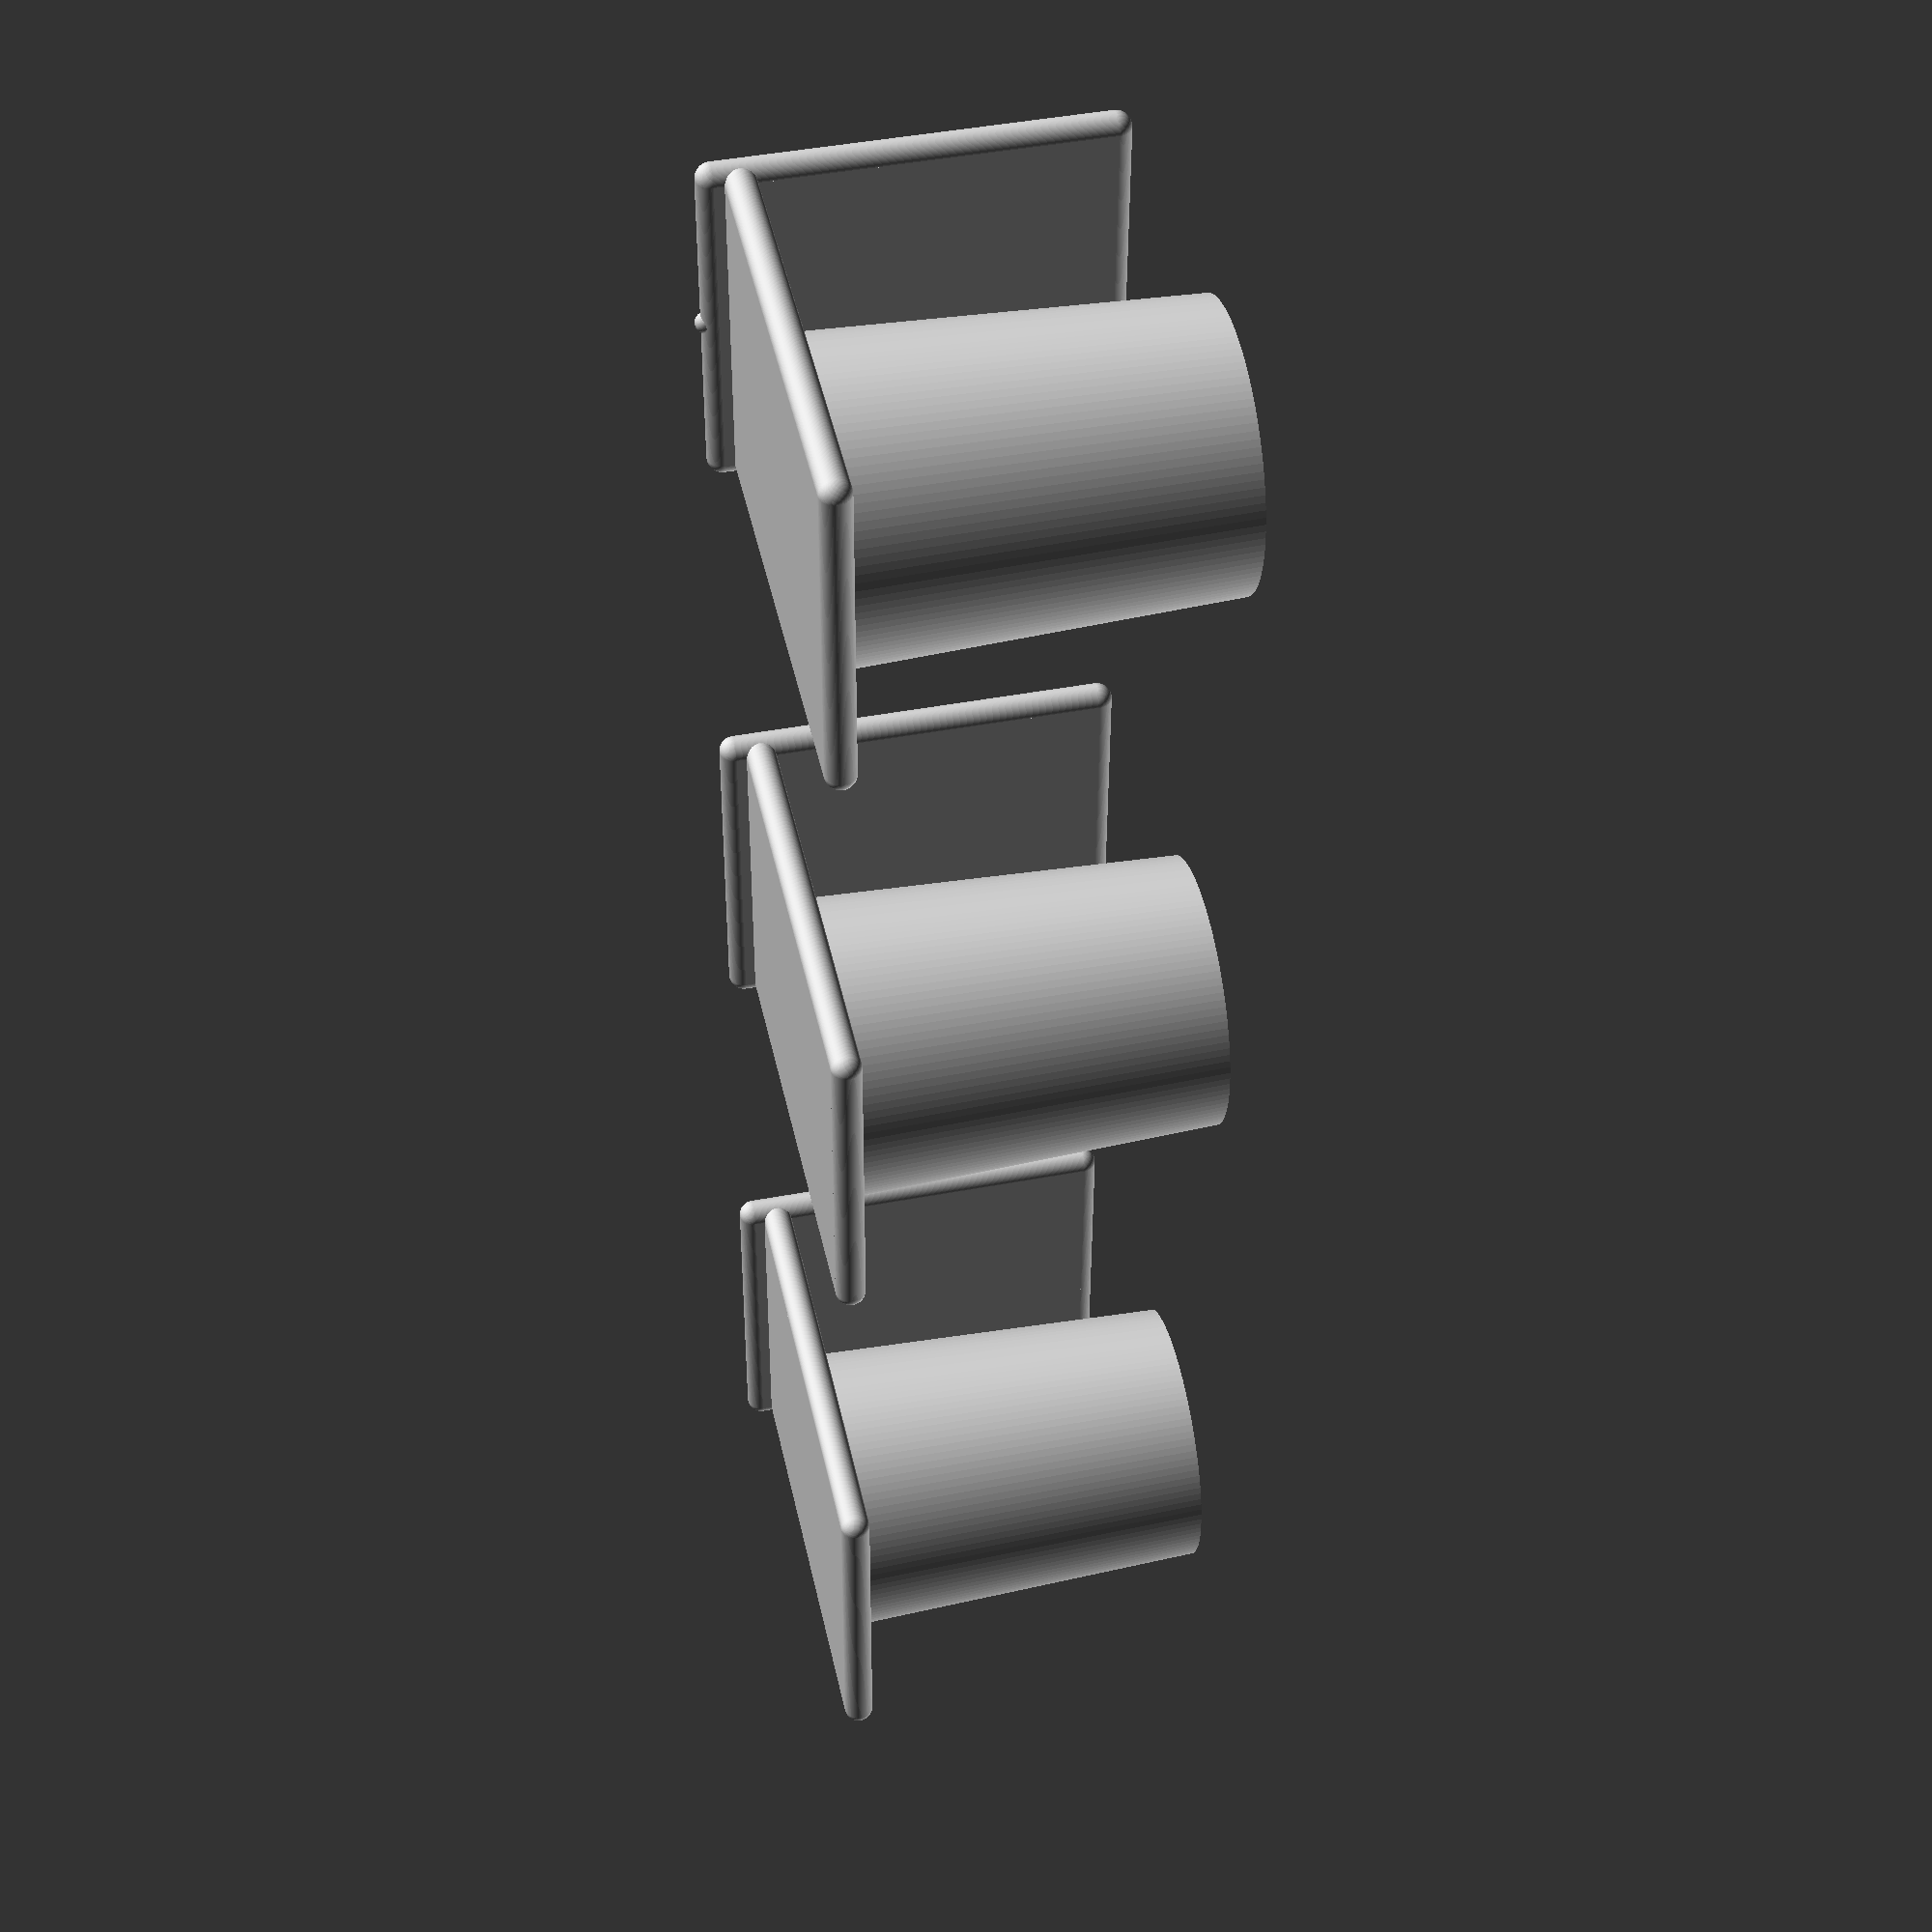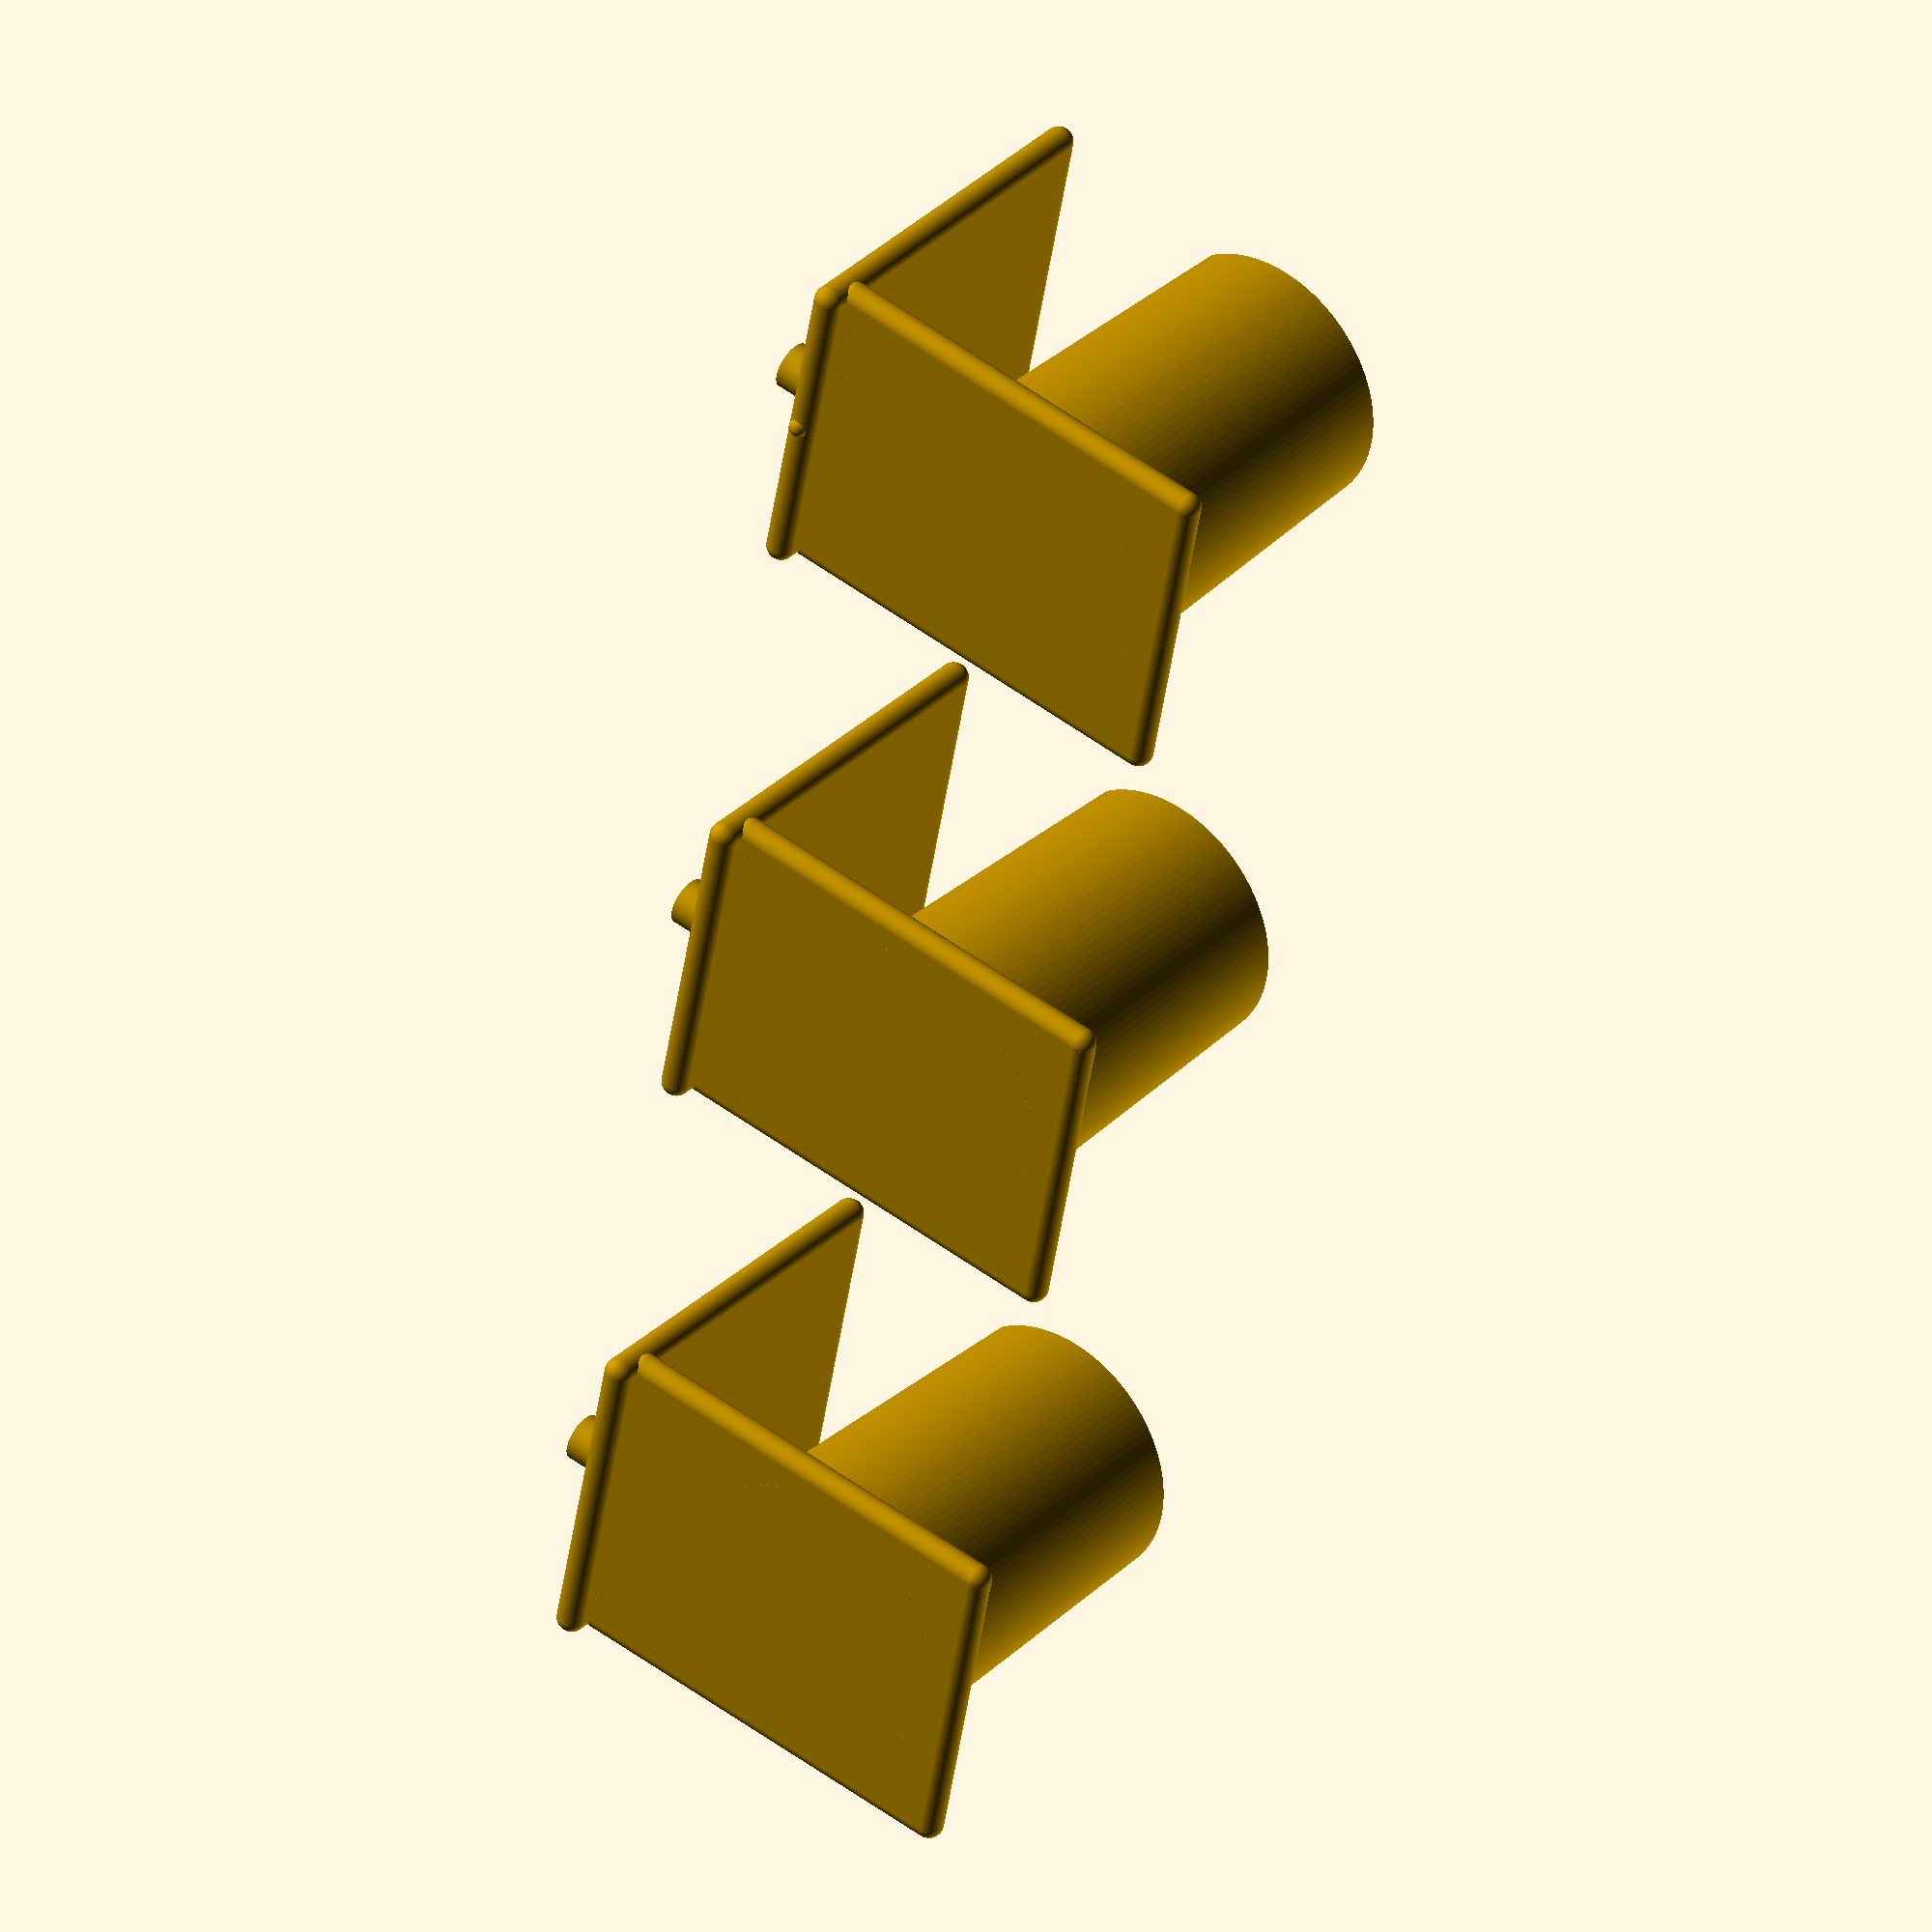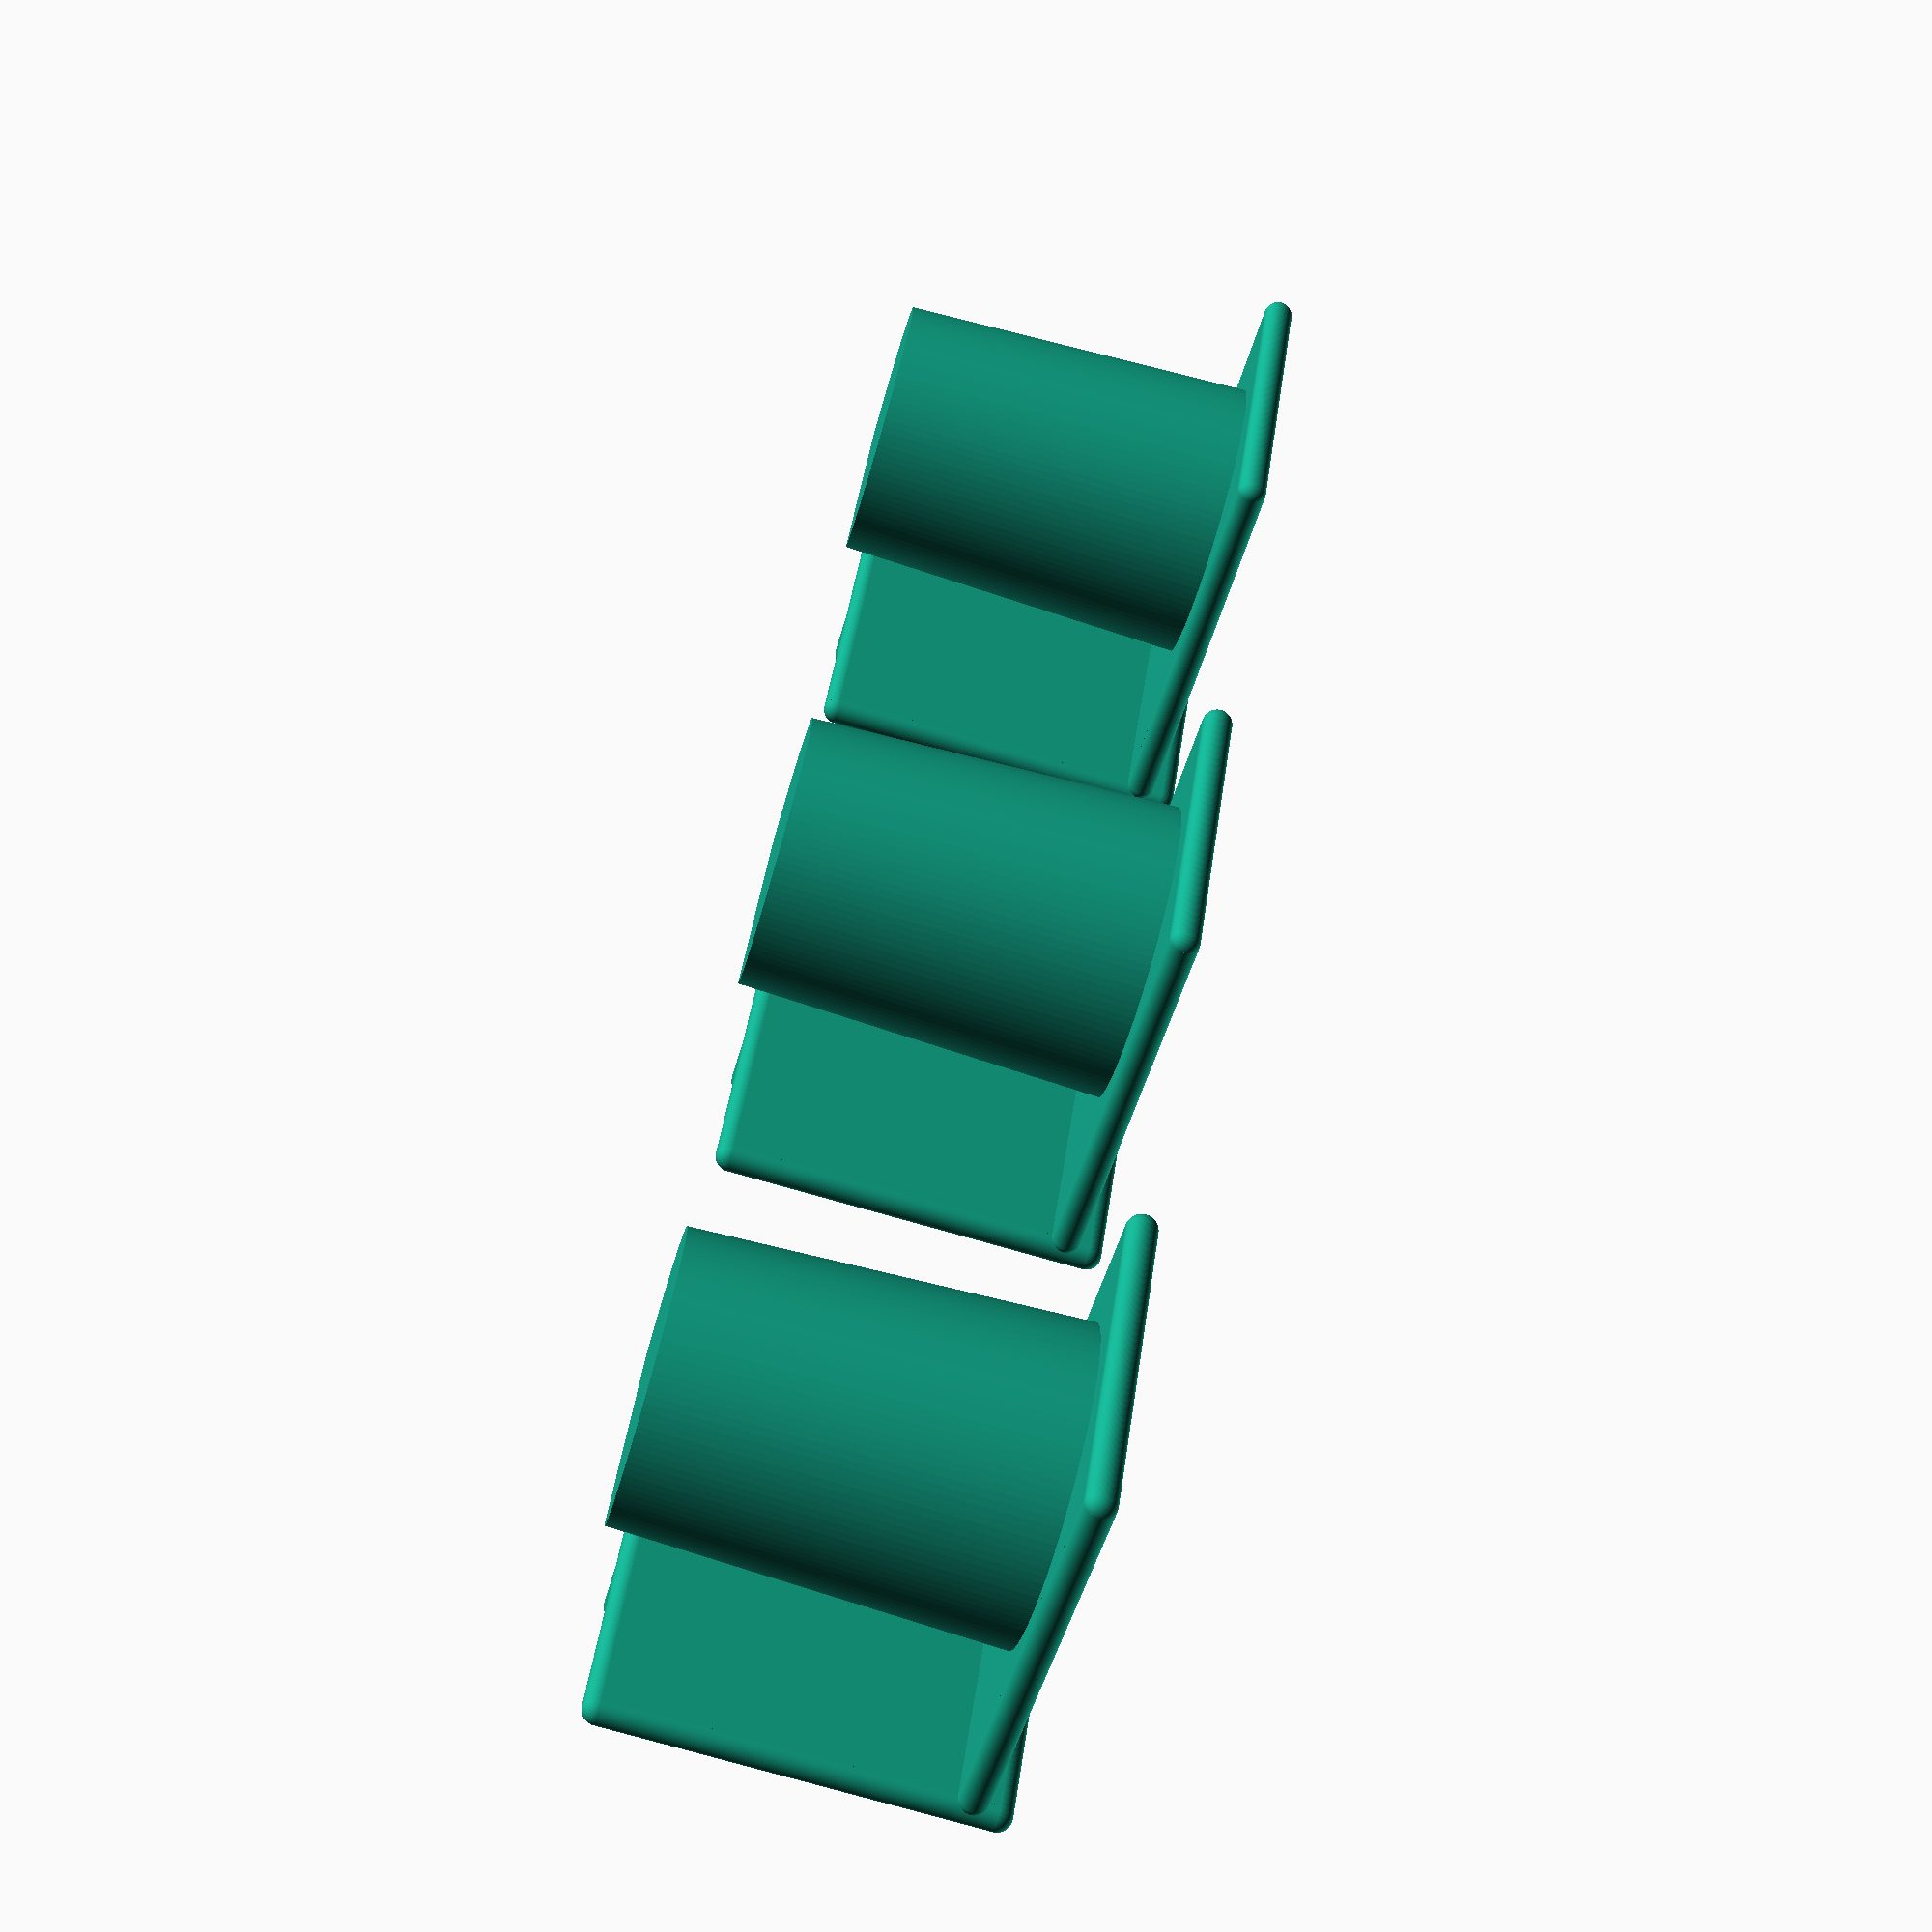
<openscad>
$fs = 0.1;
$fa = 3;
$epsilon = 0.01;

peg_radius = 2.45;
board_thickness = 1;
peg_dist = 25;
peg_offset = peg_dist + peg_radius * 2;
peg_offset_v1 = 40;

/**
 * Utility to create rounded cube (not centered)
 */
module rounded_cube(size, radius=0) {
    union() {
        //body
        translate([radius, radius, radius])
        cube([size[0] - radius*2, size[1] - radius*2, size[2] - radius*2]);
        
        translate([0, radius, radius])
        cube([size[0], size[1] - radius*2, size[2] - radius*2]);
        translate([radius, 0, radius])
        cube([size[0] - radius*2, size[1], size[2] - radius*2]);
        translate([radius, radius, 0])
        cube([size[0] - radius*2, size[1] - radius*2, size[2]]);
        
        //edge
        for(x = [radius, size[0] - radius]) {
            for(y = [radius, size[1] - radius]) {
                translate([x, y, radius])
                cylinder(h = size[2] - radius*2, r = radius);
            }
        }
        for(y = [radius, size[1] - radius]) {
            for(z = [radius, size[2] - radius]) {
                translate([radius, y, z])
                rotate([0, 90, 0])
                cylinder(h = size[0] - radius*2, r = radius);
            }
        }
        for(x = [radius, size[0] - radius]) {
            for(z = [radius, size[2] - radius]) {
                translate([x, radius, z])
                rotate([-90, 0, 0])
                cylinder(h = size[1] - radius*2, r = radius);
            }
        }
        
        //corner
        for(x = [radius, size[0] - radius]) {
            for(y = [radius, size[1] - radius]) {
                for(z = [radius, size[2] - radius]) {
                    translate([x, y, z])
                    sphere(r = radius);
                }
            }
        }
    }
}

/**
 * Utility to create rounded cylinder (not centered)
 */
module rounded_cylinder(h, r) {
    union() {
        translate([0, 0, r])
        cylinder(h = h - 2*r, r=r);
        
        translate([0, 0, r])
        sphere(r = r);
        
        translate([0, 0, h - r])
        sphere(r = r);
    }
}

/*
 * Position: z-axis
 * Zero point: peg2
 * Direction: x-axis
 */
module hook(extra_length=0) {
    peg1_length = 5;
    peg2_length = max(board_thickness*3, 5);
    peg1_angle = atan((peg_dist-board_thickness)/peg2_length);
    
    // Peg 1
    translate([-extra_length, 0, peg_offset])
    rotate([0, 90, 0])
    cylinder(h = peg_radius+board_thickness + extra_length, r = peg_radius);
    
    translate([peg_radius+board_thickness, 0, peg_offset])
    rotate([0, 90 + peg1_angle, 0])
    cylinder(h = peg1_length, r = peg_radius);
    
    translate([peg_radius+board_thickness, 0, peg_offset])
    sphere(r = peg_radius);
    
    // Peg 2
    translate([-extra_length, 0, 0])
    rotate([0, 90, 0])
    cylinder(h = peg2_length + extra_length, r = peg_radius);
}

/* Position: z-axis
 * Zero point: bottom
 * Direction: x-axis
 */
module simple_hook() {
    stabilizer_width = peg_radius*3;
    stabilizer_height = peg_offset*0.5;
    
    // Hook
    translate([peg_radius, 0, 0])
    hook(peg_radius);
    
    // V
    cylinder(h = peg_offset, r = peg_radius);
    
    // V Stabilizer
    translate([peg_radius*0.5, -stabilizer_width/2, (peg_offset-stabilizer_height)*0.25])
    rounded_cube([peg_radius*0.25, stabilizer_width, stabilizer_height], radius=peg_radius/4);
    
    // Connector 1
    translate([0, 0, peg_offset])
    sphere(r = peg_radius);
    
    // Connector 2
    translate([0, 0, 0])
    sphere(r = peg_radius);
}

/* Position: z-axis
 * Zero point: middle bottom
 * Direction: x-axis
 */
module flat_hook1(width, thickness, extra_height=0) {
    round_radius = thickness/2;
    height = peg_offset + peg_radius*2 + extra_height;
    
    // Hook
    translate([thickness/2, 0, extra_height])
    hook(thickness/2);
    
    // Flat
    translate([-thickness/2, -width/2, -peg_radius])
    rounded_cube([thickness, width, height], round_radius);
}

/* Position: z-axis
 * Zero point: middle bottom
 * Direction: x-axis
 */
module flat_hook2(hook_offset, width, thickness, extra_height=0) {
    round_radius = thickness/2;
    height = peg_offset + peg_radius*2 + extra_height;
    
    // Hook 1
    translate([thickness/2, -hook_offset/2, extra_height])
    hook(thickness/2);
    
    // Hook 2
    translate([thickness/2, hook_offset/2, extra_height])
    hook(thickness/2);
    
    // Flat
    translate([-thickness/2, -width/2, -peg_radius])
    rounded_cube([thickness, width, height], round_radius);
}

module hook_hole_filler() {
    thickness = 2;
    height = 10;
    space = 7.8;
    cube([space, peg_radius*2, height]);
    
    translate([space, peg_radius, 0])
    cylinder(h=height, r=peg_radius);
    
    translate([0, -5, 0])
    cube([space+5, (peg_radius+5)*2, thickness]);
    
    translate([space/2, -2, thickness])
    cube([2, (peg_radius+2)*2, 0.5]);
}

module dyson_d_pipe_vertical(center_offset) {
    thickness = 3;
    d_pipe_outer_radius = 35/2;
    d_pipe_inner_r1 = 30/2;
    d_pipe_inner_r2 = 27/2;
    d_shape_offset = 9;
    round_radius = thickness/2;
    rack_flat_depth = center_offset+d_pipe_outer_radius;
    rack_flat_width = d_pipe_outer_radius*2;
    rack_rack_offset = 22.5;
    rack_height = 40;
    flat_extra_height = 5;
    
    rotate([0, 0, 180])
    flat_hook1(rack_flat_width, thickness, flat_extra_height);
    
    translate([0,-rack_flat_width/2,0])
    rounded_cube([rack_flat_depth+round_radius*2, rack_flat_width, thickness], round_radius);
    
    translate([center_offset+round_radius, 0, 0])
    union() {
        difference() {
            cylinder(h = rack_height, r1=d_pipe_inner_r1, r2=d_pipe_inner_r2);
            translate([-d_shape_offset-d_pipe_inner_r1, -d_pipe_inner_r1, 0])
            cube([d_pipe_inner_r1, d_pipe_inner_r1*2, rack_height+$epsilon]);
        }
    }
}

translate([0, 0, 2]) {

    translate([0, 0, 0])
    dyson_d_pipe_vertical(center_offset = 25);
    
    translate([0, 70, 0])
    dyson_d_pipe_vertical(center_offset = 25);

    translate([0, 140, 0])
    dyson_d_pipe_vertical(center_offset = 25);

}

translate([0, 0, 0])
sphere(r=1);

</openscad>
<views>
elev=135.0 azim=358.7 roll=282.3 proj=p view=wireframe
elev=147.0 azim=349.1 roll=321.8 proj=o view=solid
elev=254.7 azim=208.3 roll=106.2 proj=p view=wireframe
</views>
